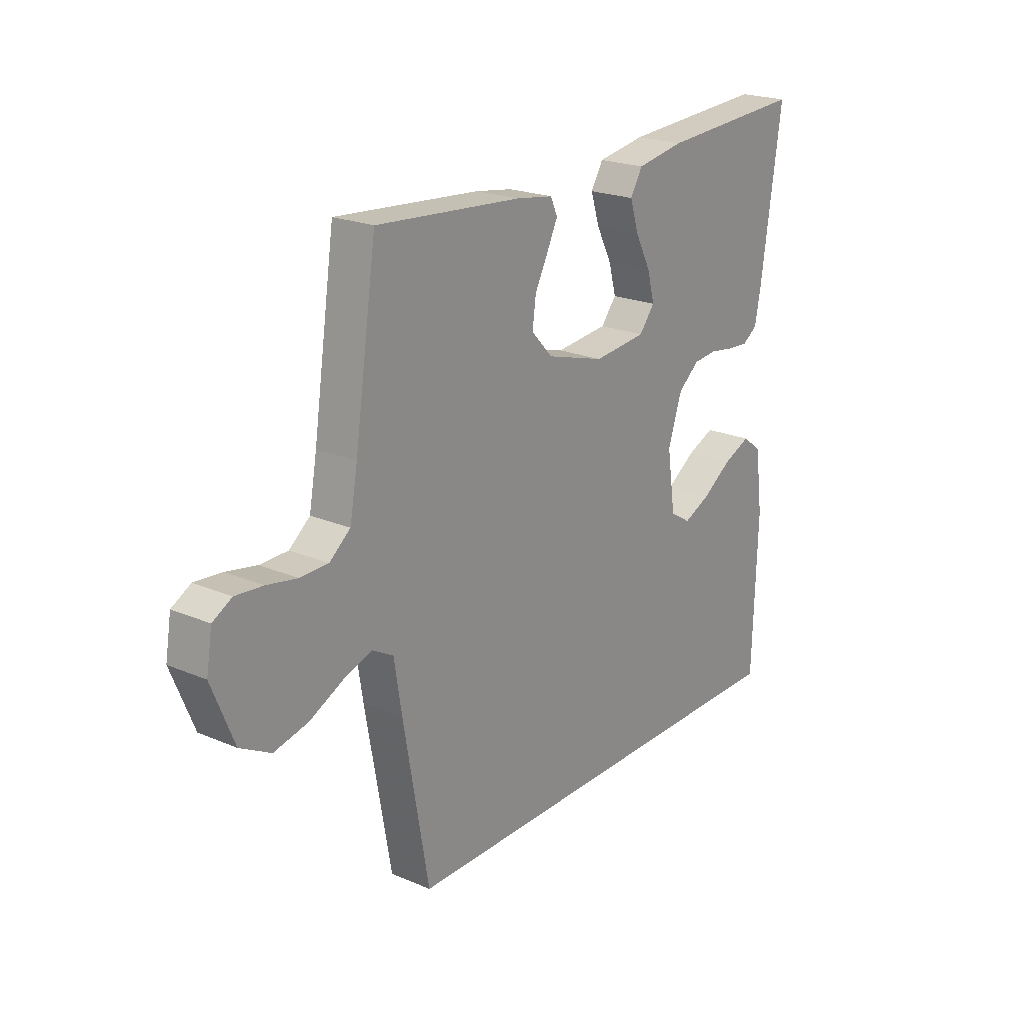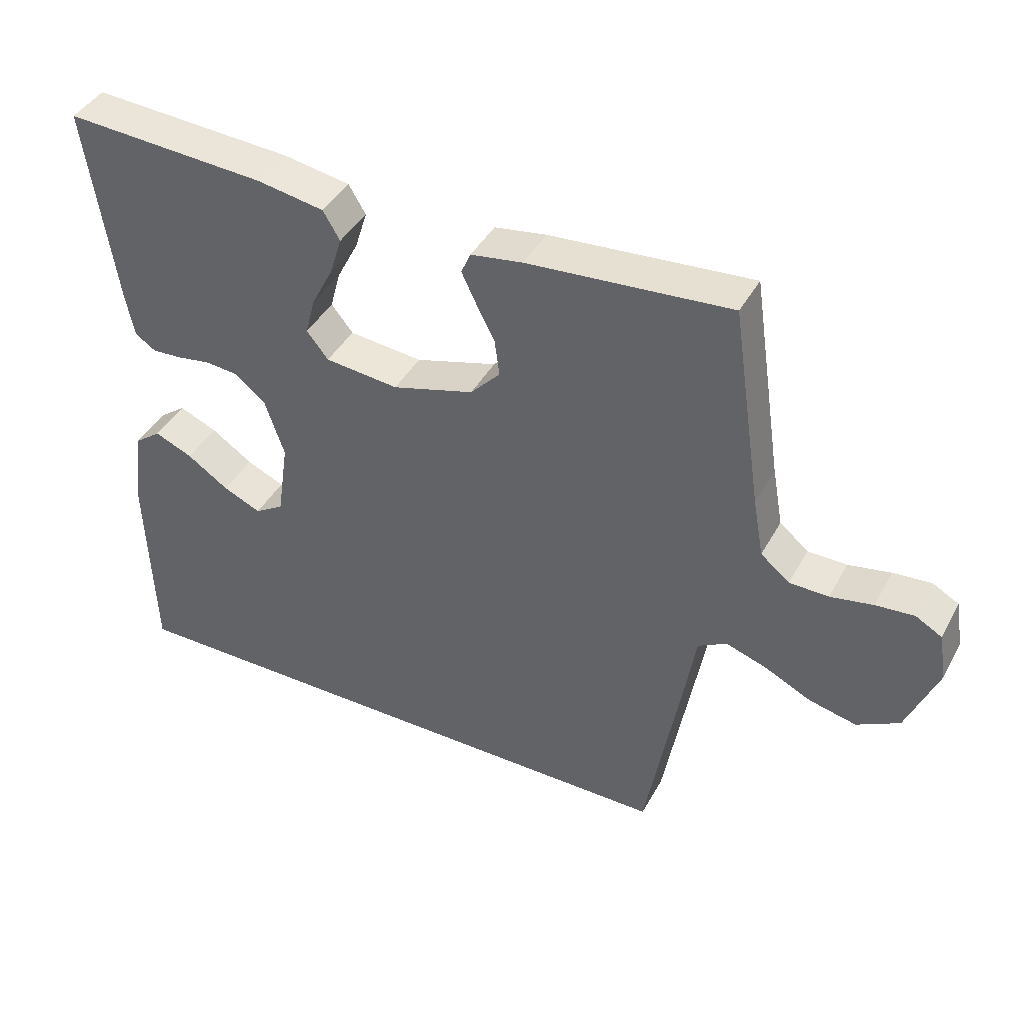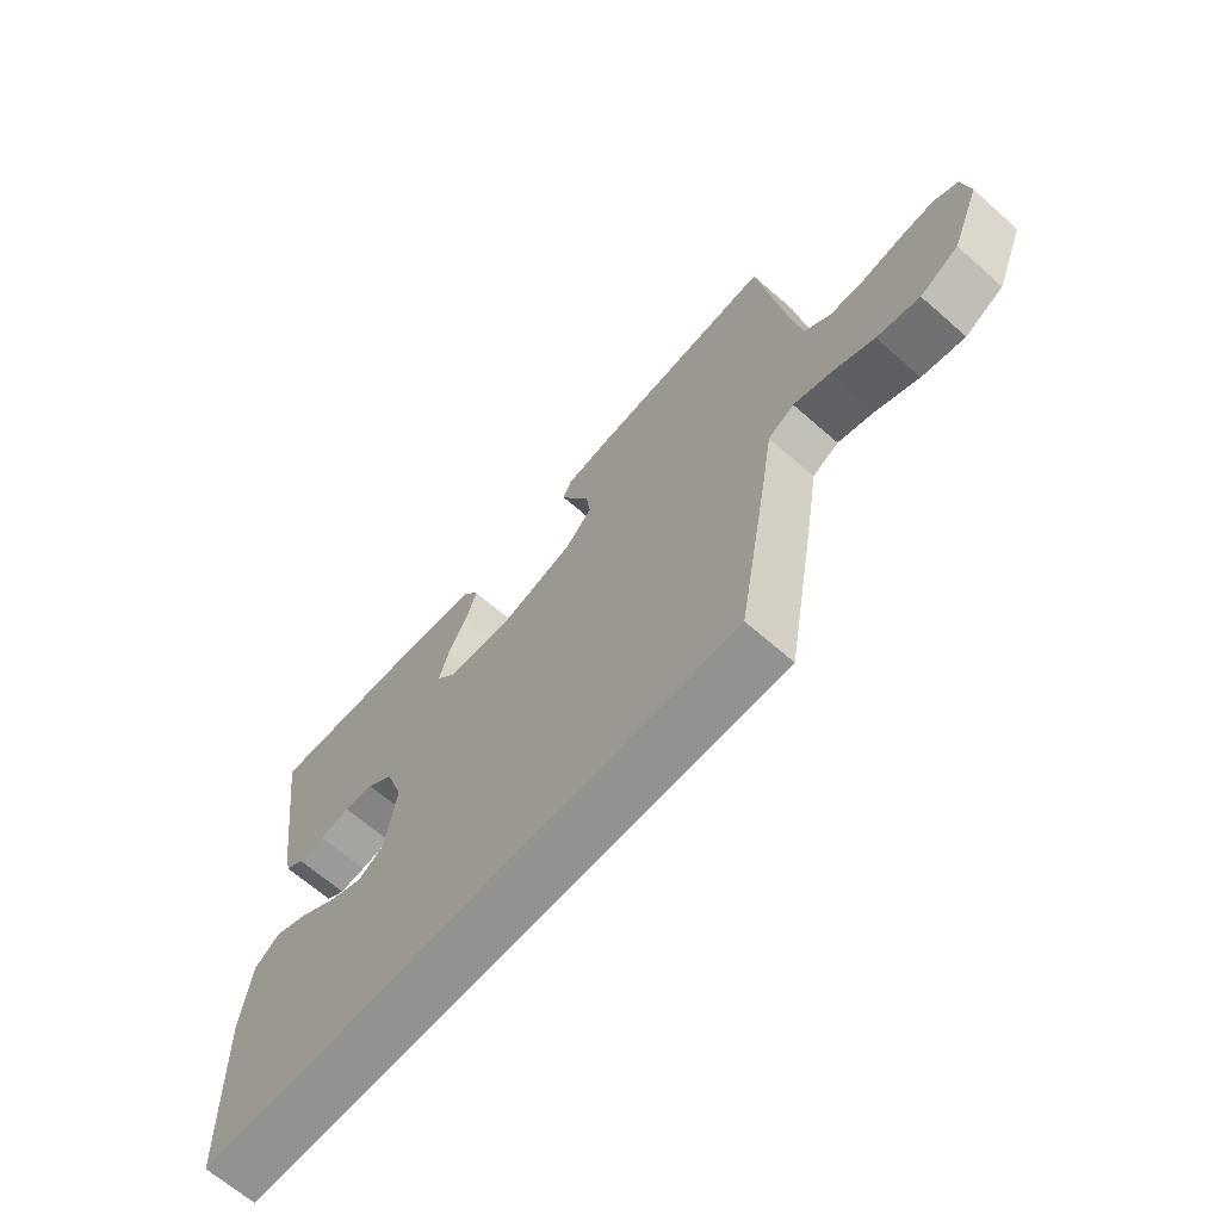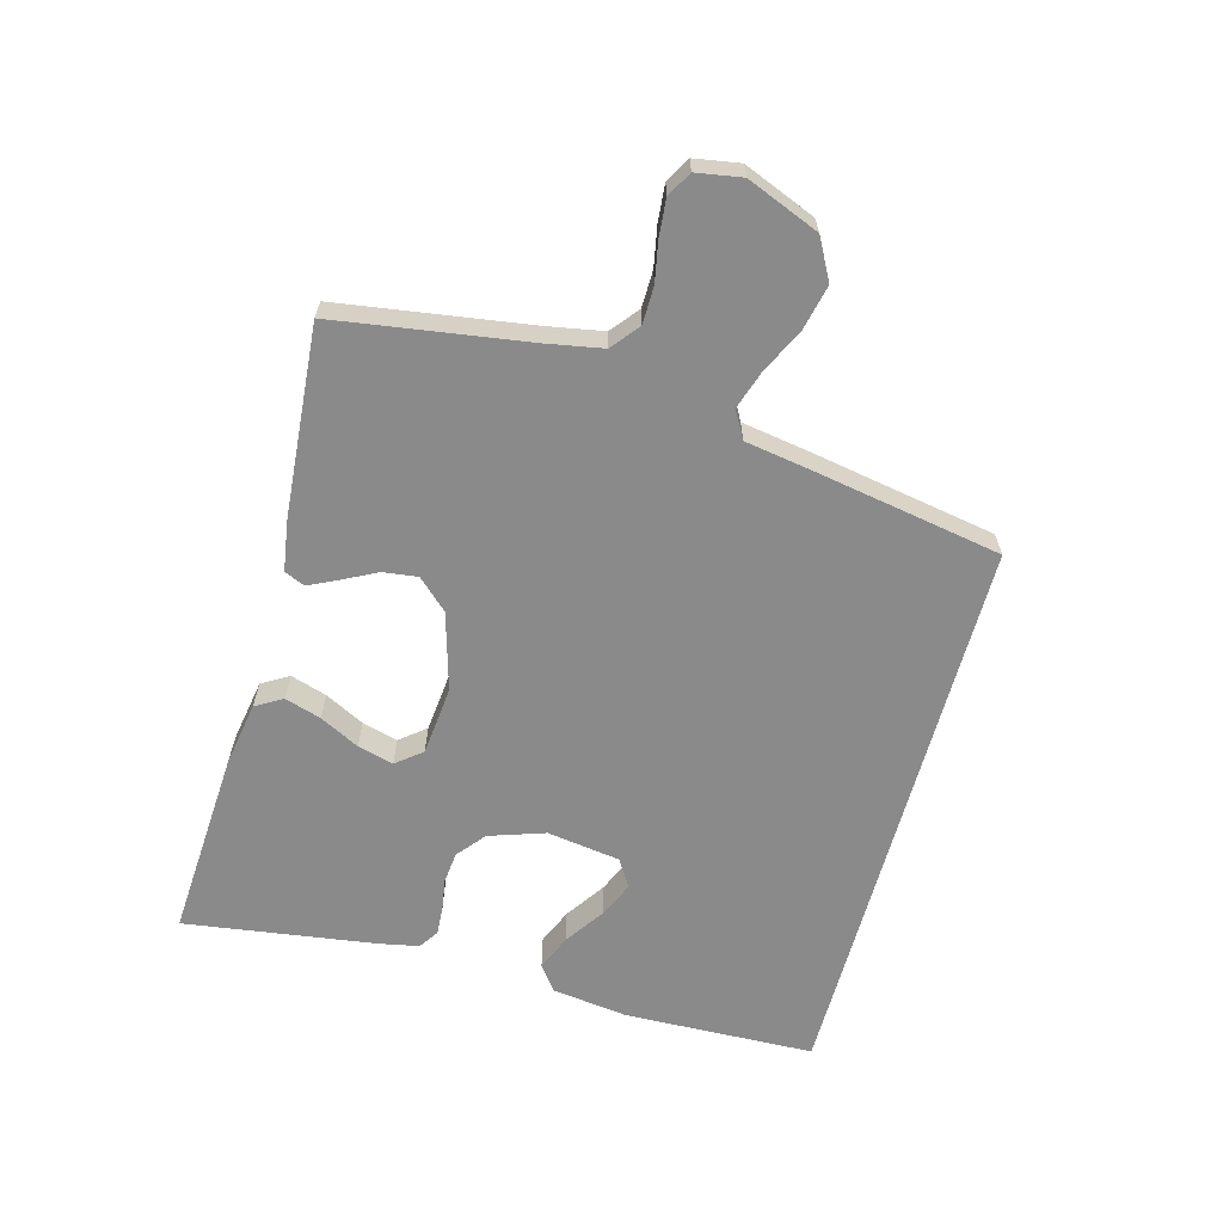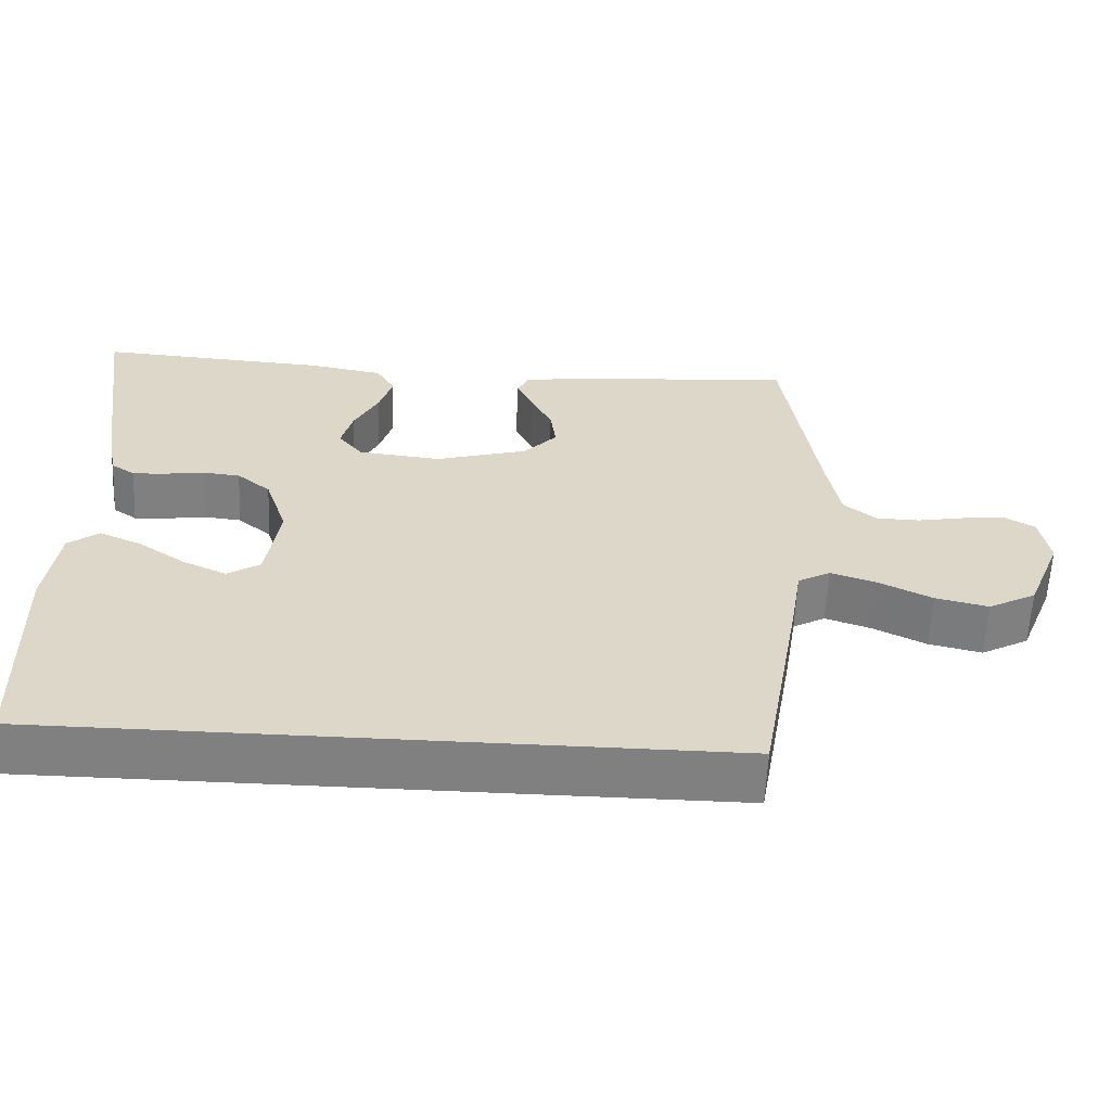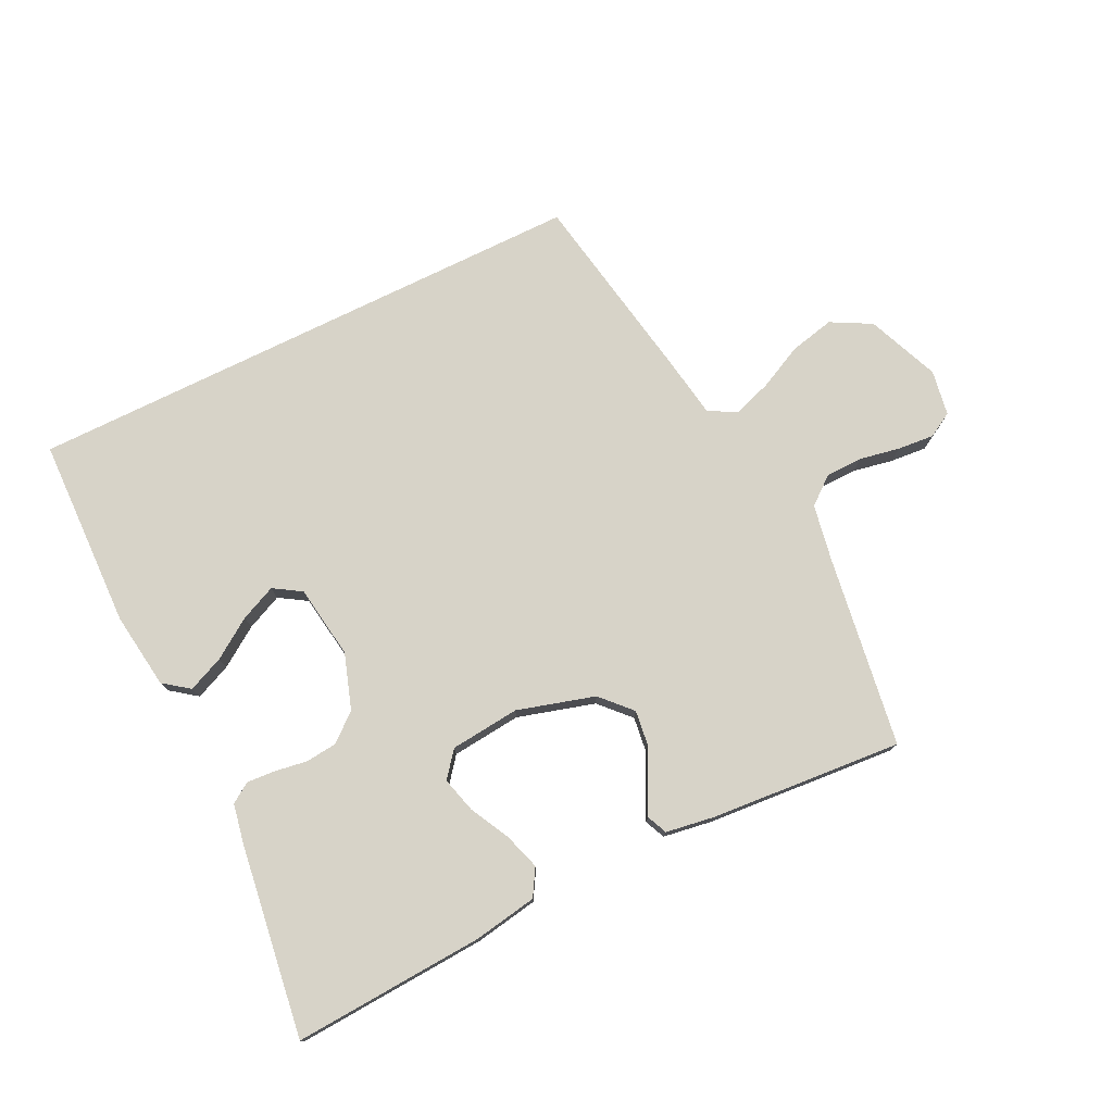
<metadata>
{"format":"obj","ext":"obj","renderer":"f3d","projection":"perspective","resolution":1024,"background":"white","views":[{"elev":21.7,"azim":126.9,"up":"+Z"},{"elev":42.0,"azim":26.8,"up":"+Z"},{"elev":-66.3,"azim":48.7,"up":"+Z"},{"elev":-63.6,"azim":74.8,"up":"+Y"},{"elev":-60.1,"azim":-2.7,"up":"+Z"},{"elev":76.7,"azim":-26.1,"up":"+Y"}]}
</metadata>
<code>
v 0.412 0.07 -0.5
v -0.478 0.07 -0.5
v -0.487 0.07 -0.2
v -0.471 0.07 -0.081
v -0.431 0.07 -0.051
v -0.375 0.07 -0.075
v -0.313 0.07 -0.117
v -0.257 0.07 -0.142
v -0.214 0.07 -0.115
v -0.197 0.07 0
v -0.226 0.07 0.087
v -0.27 0.07 0.123
v -0.319 0.07 0.128
v -0.37 0.07 0.12
v -0.414 0.07 0.117
v -0.445 0.07 0.138
v -0.457 0.07 0.2
v -0.5 0.07 0.5
v -0.2 0.07 0.482
v -0.101 0.07 0.465
v -0.076 0.07 0.423
v -0.094 0.07 0.366
v -0.126 0.07 0.304
v -0.141 0.07 0.248
v -0.109 0.07 0.208
v 0 0.07 0.197
v 0.121 0.07 0.232
v 0.165 0.07 0.279
v 0.158 0.07 0.333
v 0.131 0.07 0.386
v 0.109 0.07 0.432
v 0.123 0.07 0.464
v 0.2 0.07 0.476
v 0.5 0.07 0.5
v 0.545 0.07 0.2
v 0.561 0.07 0.112
v 0.604 0.07 0.077
v 0.662 0.07 0.076
v 0.725 0.07 0.088
v 0.782 0.07 0.093
v 0.821 0.07 0.071
v 0.833 0.07 0
v 0.787 0.07 -0.113
v 0.724 0.07 -0.147
v 0.654 0.07 -0.131
v 0.584 0.07 -0.097
v 0.524 0.07 -0.077
v 0.481 0.07 -0.101
v 0.465 0.07 -0.2
v 0.412 0 -0.5
v -0.478 0 -0.5
v -0.487 0 -0.2
v -0.471 0 -0.081
v -0.431 0 -0.051
v -0.375 0 -0.075
v -0.313 0 -0.117
v -0.257 0 -0.142
v -0.214 0 -0.115
v -0.197 0 0
v -0.226 0 0.087
v -0.27 0 0.123
v -0.319 0 0.128
v -0.37 0 0.12
v -0.414 0 0.117
v -0.445 0 0.138
v -0.457 0 0.2
v -0.5 0 0.5
v -0.2 0 0.482
v -0.101 0 0.465
v -0.076 0 0.423
v -0.094 0 0.366
v -0.126 0 0.304
v -0.141 0 0.248
v -0.109 0 0.208
v 0 0 0.197
v 0.121 0 0.232
v 0.165 0 0.279
v 0.158 0 0.333
v 0.131 0 0.386
v 0.109 0 0.432
v 0.123 0 0.464
v 0.2 0 0.476
v 0.5 0 0.5
v 0.545 0 0.2
v 0.561 0 0.112
v 0.604 0 0.077
v 0.662 0 0.076
v 0.725 0 0.088
v 0.782 0 0.093
v 0.821 0 0.071
v 0.833 0 0
v 0.787 0 -0.113
v 0.724 0 -0.147
v 0.654 0 -0.131
v 0.584 0 -0.097
v 0.524 0 -0.077
v 0.481 0 -0.101
v 0.465 0 -0.2
f 48 49 1 2
f 47 48 2 3
f 43 44 45 46
f 43 46 47
f 42 43 47
f 38 39 40 41
f 37 38 41 42
f 32 33 34 35
f 32 35 36
f 29 30 31 32
f 29 32 36 37
f 20 21 22 23
f 20 23 24
f 19 20 24
f 18 19 24
f 17 18 24 25
f 13 14 15 16
f 13 16 17 25
f 4 5 6 7
f 4 7 8
f 3 4 8
f 47 3 8
f 37 42 47 8
f 28 29 37
f 27 28 37
f 26 27 37
f 12 13 25 26
f 11 12 26 37
f 10 11 37
f 9 10 37
f 8 9 37
f 51 50 98 97
f 52 51 97 96
f 95 94 93 92
f 96 95 92
f 96 92 91
f 90 89 88 87
f 91 90 87 86
f 84 83 82 81
f 85 84 81
f 81 80 79 78
f 86 85 81 78
f 72 71 70 69
f 73 72 69
f 73 69 68
f 73 68 67
f 74 73 67 66
f 65 64 63 62
f 74 66 65 62
f 56 55 54 53
f 57 56 53
f 57 53 52
f 57 52 96
f 57 96 91 86
f 86 78 77
f 86 77 76
f 86 76 75
f 75 74 62 61
f 86 75 61 60
f 86 60 59
f 86 59 58
f 86 58 57
f 1 50 51 2
f 2 51 52 3
f 3 52 53 4
f 4 53 54 5
f 5 54 55 6
f 6 55 56 7
f 7 56 57 8
f 8 57 58 9
f 9 58 59 10
f 10 59 60 11
f 11 60 61 12
f 12 61 62 13
f 13 62 63 14
f 14 63 64 15
f 15 64 65 16
f 16 65 66 17
f 17 66 67 18
f 18 67 68 19
f 19 68 69 20
f 20 69 70 21
f 21 70 71 22
f 22 71 72 23
f 23 72 73 24
f 24 73 74 25
f 25 74 75 26
f 26 75 76 27
f 27 76 77 28
f 28 77 78 29
f 29 78 79 30
f 30 79 80 31
f 31 80 81 32
f 32 81 82 33
f 33 82 83 34
f 34 83 84 35
f 35 84 85 36
f 36 85 86 37
f 37 86 87 38
f 38 87 88 39
f 39 88 89 40
f 40 89 90 41
f 41 90 91 42
f 42 91 92 43
f 43 92 93 44
f 44 93 94 45
f 45 94 95 46
f 46 95 96 47
f 47 96 97 48
f 48 97 98 49
f 49 98 50 1

</code>
